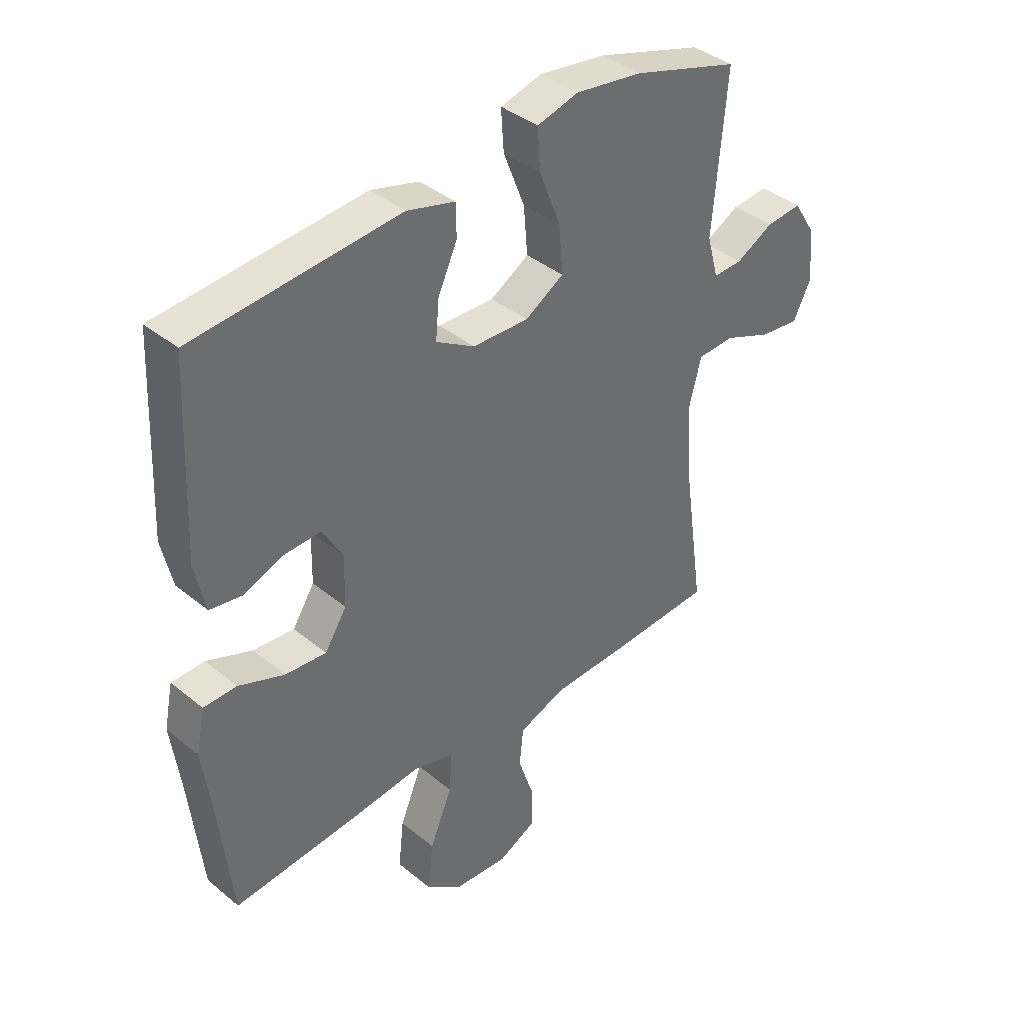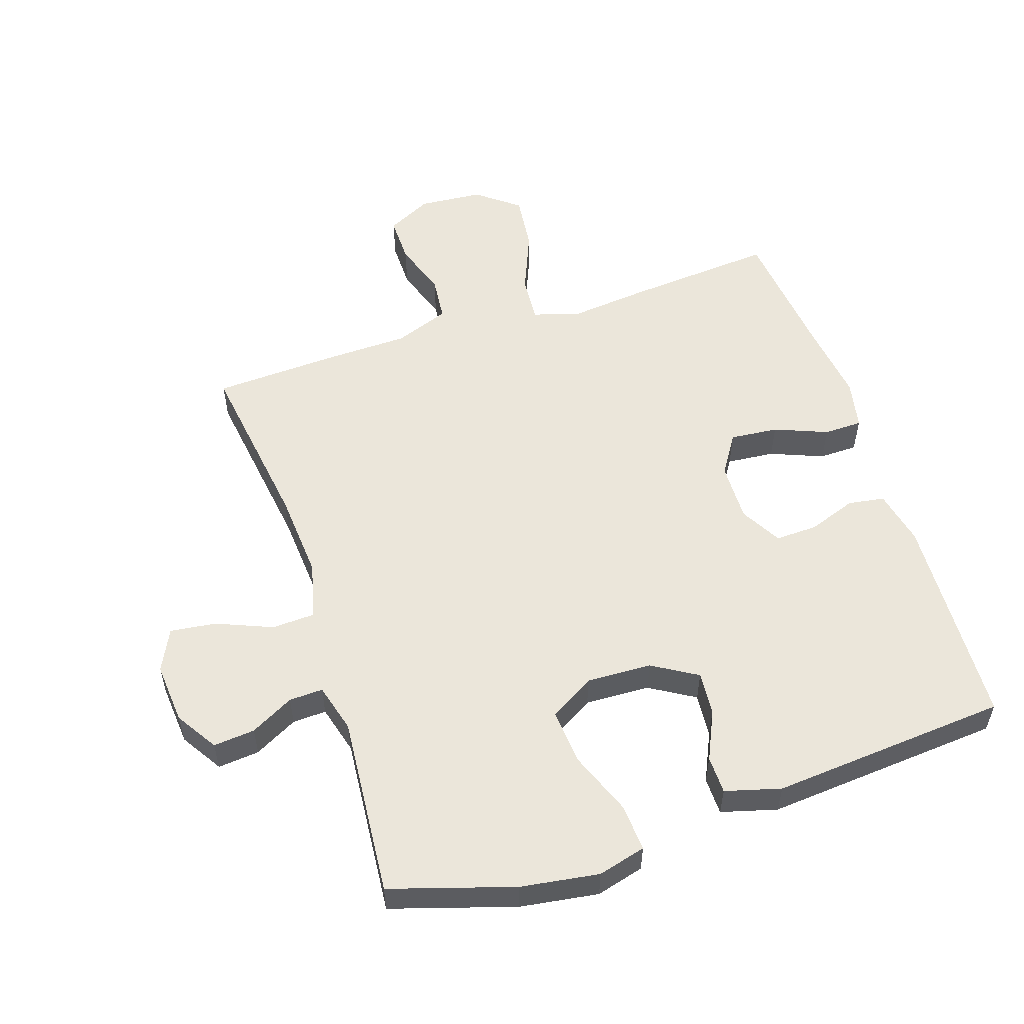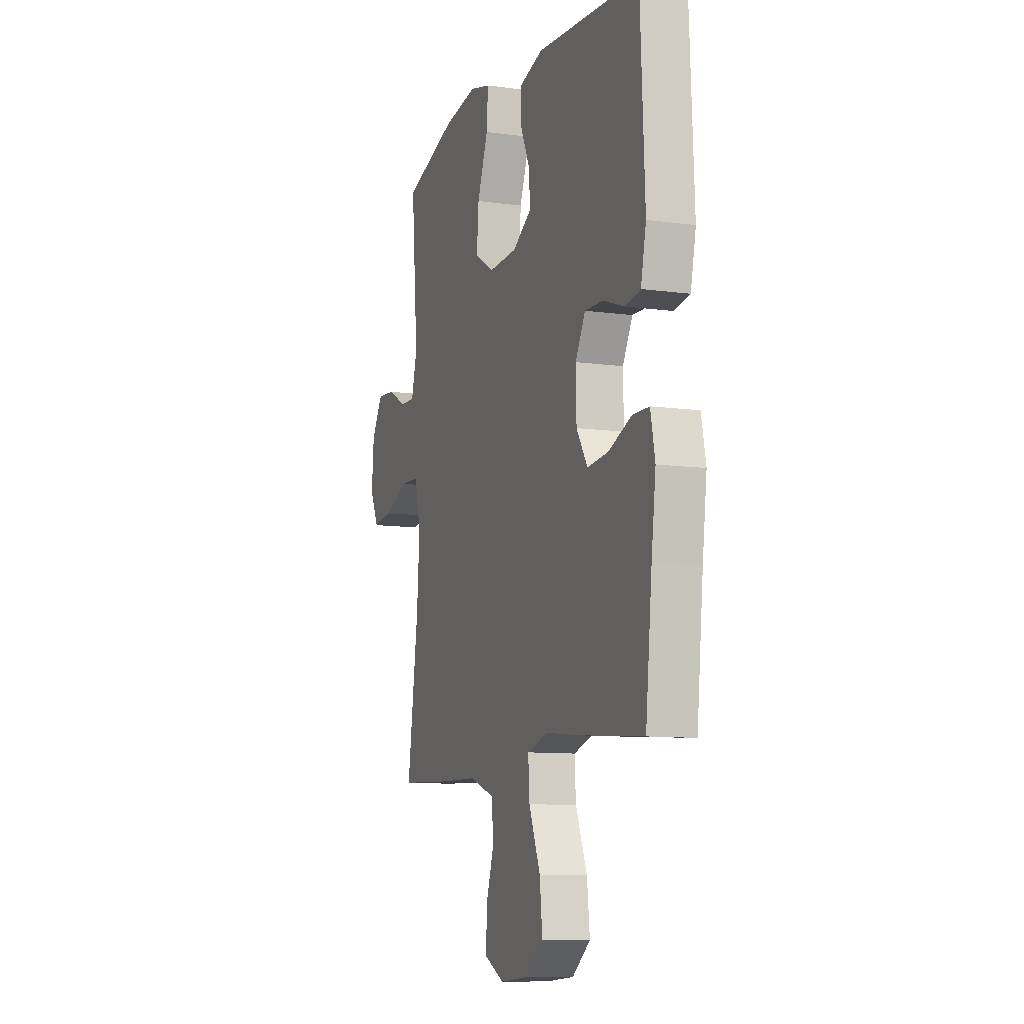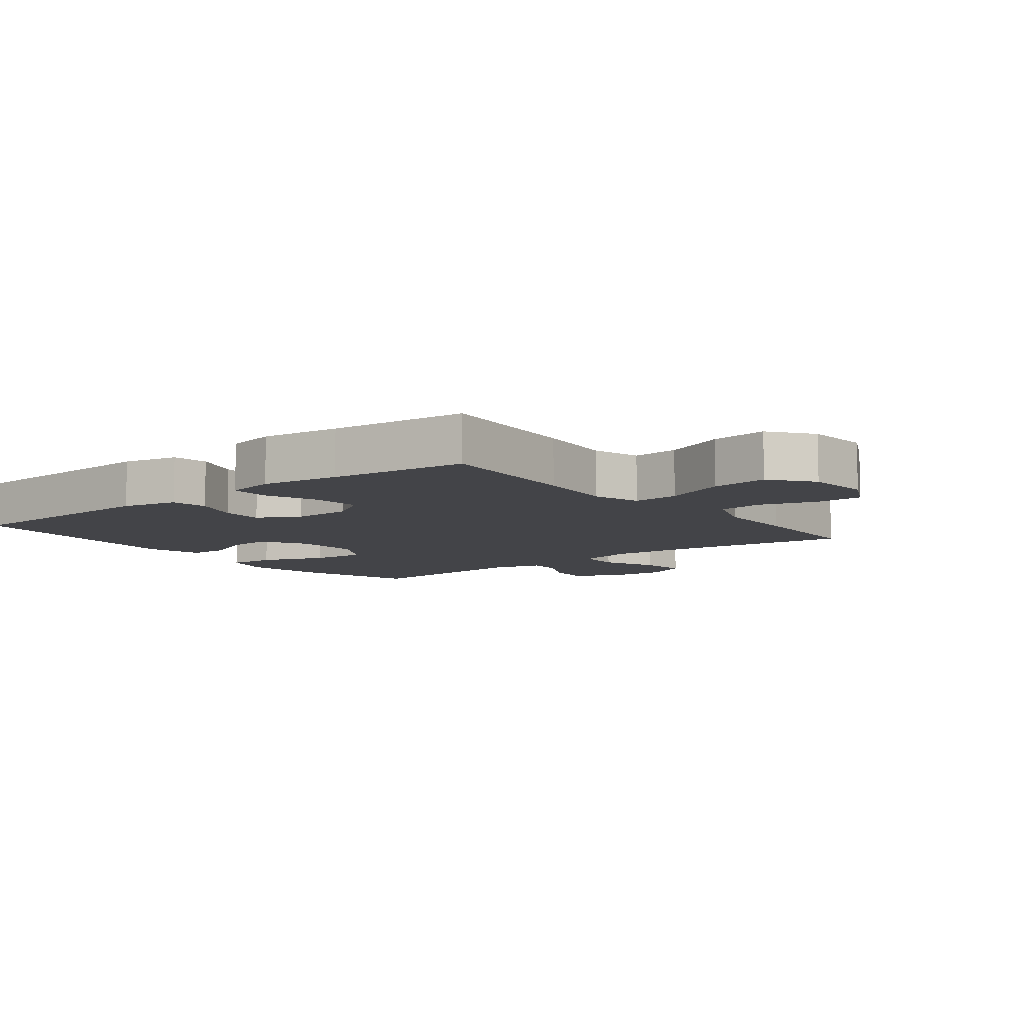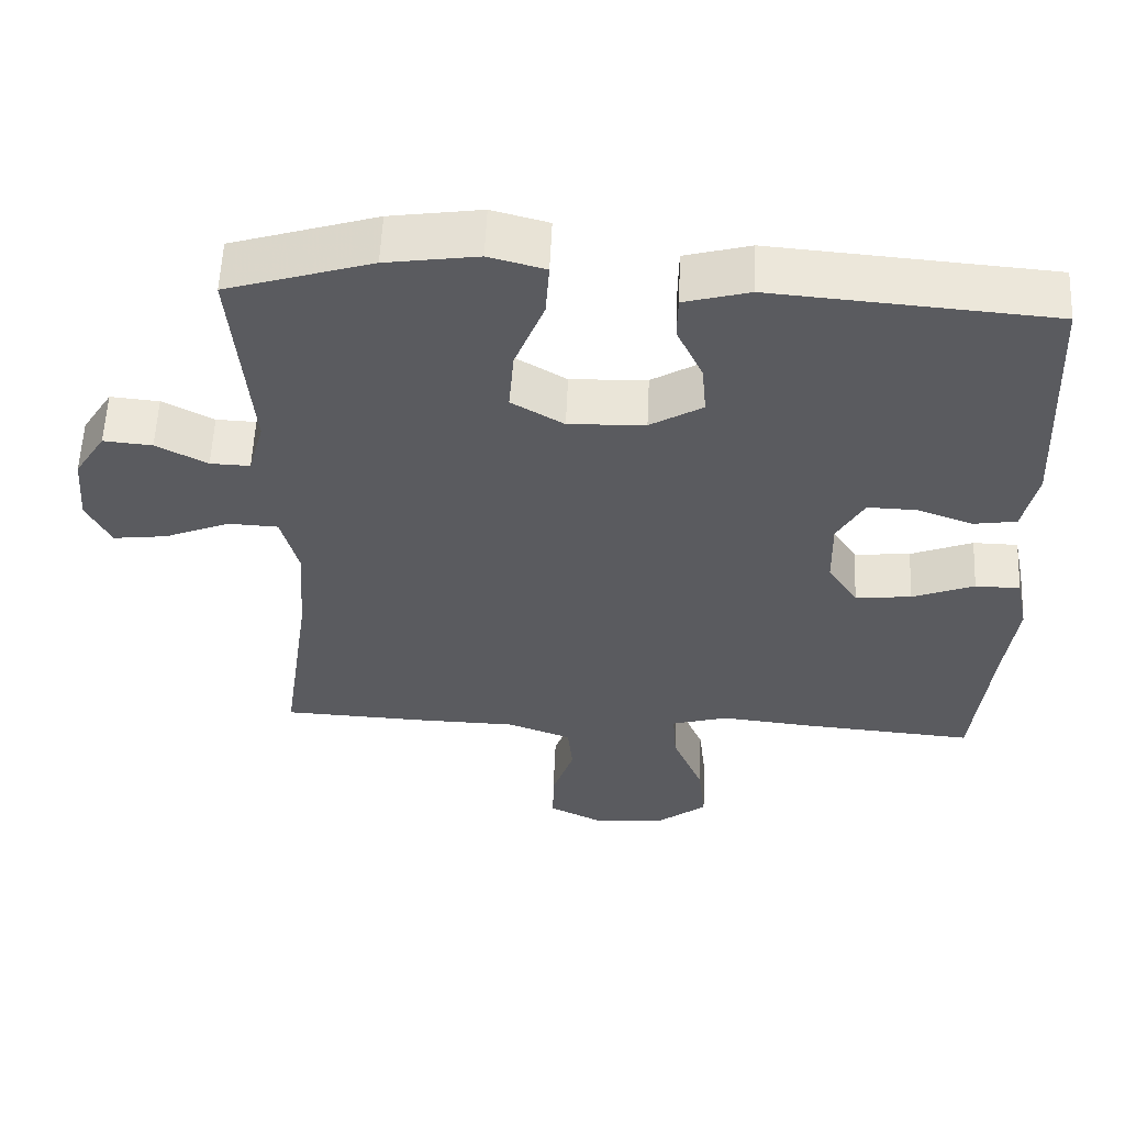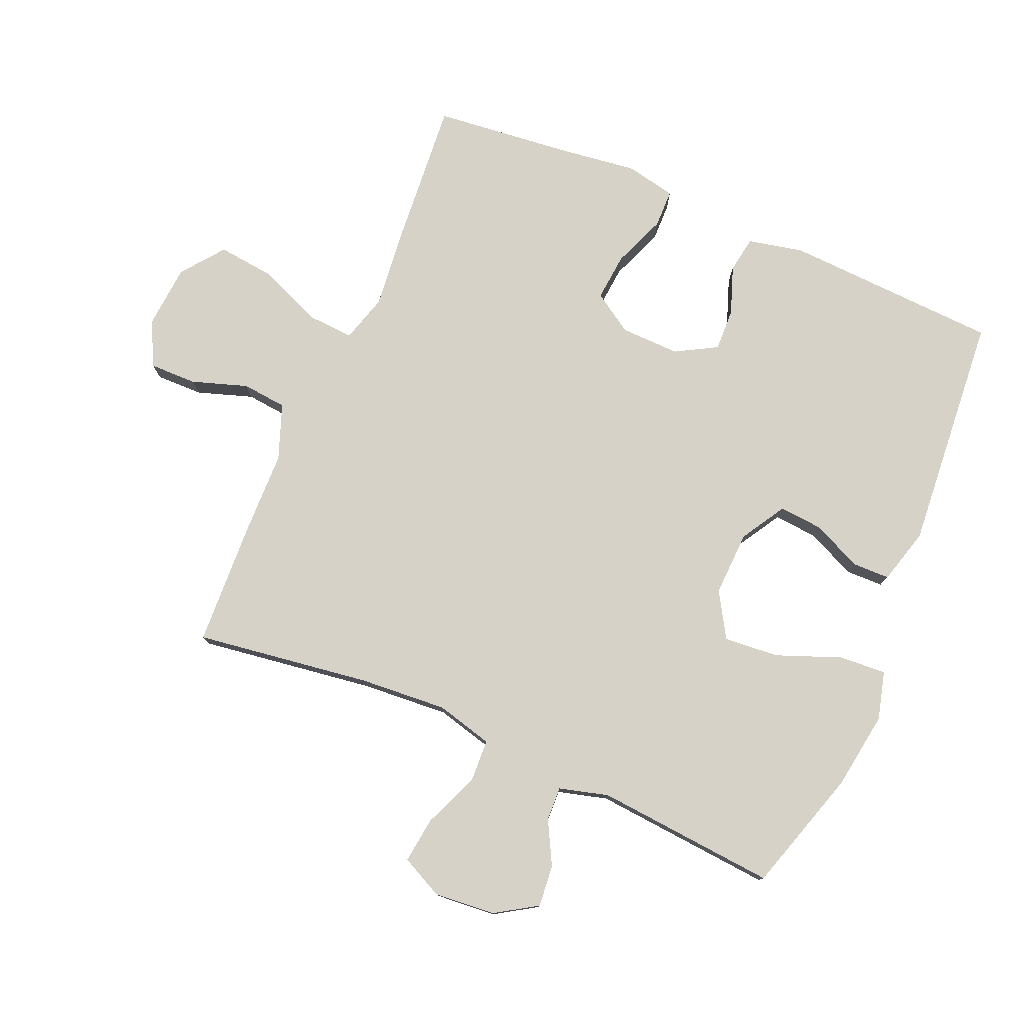
<metadata>
{"format":"obj","ext":"obj","renderer":"f3d","projection":"perspective","resolution":1024,"background":"white","views":[{"elev":39.2,"azim":135.6,"up":"+Z"},{"elev":54.9,"azim":-18.2,"up":"+Y"},{"elev":-9.9,"azim":70.4,"up":"+Z"},{"elev":-8.2,"azim":128.3,"up":"+Y"},{"elev":57.1,"azim":2.5,"up":"+Z"},{"elev":78.0,"azim":-66.8,"up":"+Y"}]}
</metadata>
<code>
v -0.5 0.07 0.5
v -0.307 0.07 0.56
v -0.185 0.07 0.578
v -0.11 0.07 0.558
v -0.115 0.07 0.484
v -0.154 0.07 0.384
v -0.161 0.07 0.298
v -0.091 0.07 0.256
v 0.011 0.07 0.26
v 0.081 0.07 0.302
v 0.075 0.07 0.371
v 0.04 0.07 0.447
v 0.041 0.07 0.506
v 0.128 0.07 0.53
v 0.5 0.07 0.5
v 0.516 0.07 0.163
v 0.497 0.07 0.076
v 0.44 0.07 0.067
v 0.365 0.07 0.094
v 0.299 0.07 0.096
v 0.263 0.07 0.032
v 0.265 0.07 -0.061
v 0.305 0.07 -0.123
v 0.38 0.07 -0.116
v 0.463 0.07 -0.083
v 0.523 0.07 -0.084
v 0.539 0.07 -0.162
v 0.523 0.07 -0.285
v 0.5 0.07 -0.5
v 0.268 0.07 -0.481
v 0.145 0.07 -0.468
v 0.07 0.07 -0.49
v 0.075 0.07 -0.563
v 0.116 0.07 -0.662
v 0.126 0.07 -0.751
v 0.06 0.07 -0.802
v -0.04 0.07 -0.81
v -0.11 0.07 -0.775
v -0.109 0.07 -0.701
v -0.08 0.07 -0.614
v -0.087 0.07 -0.544
v -0.173 0.07 -0.512
v -0.304 0.07 -0.509
v -0.5 0.07 -0.5
v -0.461 0.07 -0.226
v -0.451 0.07 -0.089
v -0.474 0.07 0
v -0.541 0.07 0.003
v -0.628 0.07 -0.033
v -0.7 0.07 -0.042
v -0.732 0.07 0.023
v -0.724 0.07 0.119
v -0.683 0.07 0.184
v -0.618 0.07 0.178
v -0.55 0.07 0.142
v -0.497 0.07 0.14
v -0.476 0.07 0.217
v -0.5 0 0.5
v -0.307 0 0.56
v -0.185 0 0.578
v -0.11 0 0.558
v -0.115 0 0.484
v -0.154 0 0.384
v -0.161 0 0.298
v -0.091 0 0.256
v 0.011 0 0.26
v 0.081 0 0.302
v 0.075 0 0.371
v 0.04 0 0.447
v 0.041 0 0.506
v 0.128 0 0.53
v 0.5 0 0.5
v 0.516 0 0.163
v 0.497 0 0.076
v 0.44 0 0.067
v 0.365 0 0.094
v 0.299 0 0.096
v 0.263 0 0.032
v 0.265 0 -0.061
v 0.305 0 -0.123
v 0.38 0 -0.116
v 0.463 0 -0.083
v 0.523 0 -0.084
v 0.539 0 -0.162
v 0.523 0 -0.285
v 0.5 0 -0.5
v 0.268 0 -0.481
v 0.145 0 -0.468
v 0.07 0 -0.49
v 0.075 0 -0.563
v 0.116 0 -0.662
v 0.126 0 -0.751
v 0.06 0 -0.802
v -0.04 0 -0.81
v -0.11 0 -0.775
v -0.109 0 -0.701
v -0.08 0 -0.614
v -0.087 0 -0.544
v -0.173 0 -0.512
v -0.304 0 -0.509
v -0.5 0 -0.5
v -0.461 0 -0.226
v -0.451 0 -0.089
v -0.474 0 0
v -0.541 0 0.003
v -0.628 0 -0.033
v -0.7 0 -0.042
v -0.732 0 0.023
v -0.724 0 0.119
v -0.683 0 0.184
v -0.618 0 0.178
v -0.55 0 0.142
v -0.497 0 0.14
v -0.476 0 0.217
f 53 54 55
f 52 53 55
f 51 52 55
f 50 51 55
f 49 50 55
f 48 49 55
f 47 48 55 56
f 46 47 56 57
f 42 43 44 45
f 41 42 45 46
f 38 39 40
f 37 38 40
f 36 37 40
f 35 36 40
f 34 35 40
f 33 34 40
f 32 33 40 41
f 28 29 30 31
f 28 31 32
f 27 28 32
f 26 27 32
f 25 26 32
f 24 25 32
f 23 24 32 41
f 17 18 19
f 16 17 19
f 15 16 19
f 14 15 19
f 13 14 19
f 12 13 19
f 11 12 19
f 10 11 19 20
f 9 10 20 21
f 4 5 6
f 3 4 6
f 2 3 6
f 1 2 6
f 57 1 6
f 57 6 7
f 57 7 8
f 46 57 8
f 41 46 8
f 23 41 8
f 22 23 8
f 8 9 21 22
f 112 111 110
f 112 110 109
f 112 109 108
f 112 108 107
f 112 107 106
f 112 106 105
f 113 112 105 104
f 114 113 104 103
f 102 101 100 99
f 103 102 99 98
f 97 96 95
f 97 95 94
f 97 94 93
f 97 93 92
f 97 92 91
f 97 91 90
f 98 97 90 89
f 88 87 86 85
f 89 88 85
f 89 85 84
f 89 84 83
f 89 83 82
f 89 82 81
f 98 89 81 80
f 76 75 74
f 76 74 73
f 76 73 72
f 76 72 71
f 76 71 70
f 76 70 69
f 76 69 68
f 77 76 68 67
f 78 77 67 66
f 63 62 61
f 63 61 60
f 63 60 59
f 63 59 58
f 63 58 114
f 64 63 114
f 65 64 114
f 65 114 103
f 65 103 98
f 65 98 80
f 65 80 79
f 79 78 66 65
f 1 58 59 2
f 2 59 60 3
f 3 60 61 4
f 4 61 62 5
f 5 62 63 6
f 6 63 64 7
f 7 64 65 8
f 8 65 66 9
f 9 66 67 10
f 10 67 68 11
f 11 68 69 12
f 12 69 70 13
f 13 70 71 14
f 14 71 72 15
f 15 72 73 16
f 16 73 74 17
f 17 74 75 18
f 18 75 76 19
f 19 76 77 20
f 20 77 78 21
f 21 78 79 22
f 22 79 80 23
f 23 80 81 24
f 24 81 82 25
f 25 82 83 26
f 26 83 84 27
f 27 84 85 28
f 28 85 86 29
f 29 86 87 30
f 30 87 88 31
f 31 88 89 32
f 32 89 90 33
f 33 90 91 34
f 34 91 92 35
f 35 92 93 36
f 36 93 94 37
f 37 94 95 38
f 38 95 96 39
f 39 96 97 40
f 40 97 98 41
f 41 98 99 42
f 42 99 100 43
f 43 100 101 44
f 44 101 102 45
f 45 102 103 46
f 46 103 104 47
f 47 104 105 48
f 48 105 106 49
f 49 106 107 50
f 50 107 108 51
f 51 108 109 52
f 52 109 110 53
f 53 110 111 54
f 54 111 112 55
f 55 112 113 56
f 56 113 114 57
f 57 114 58 1

</code>
